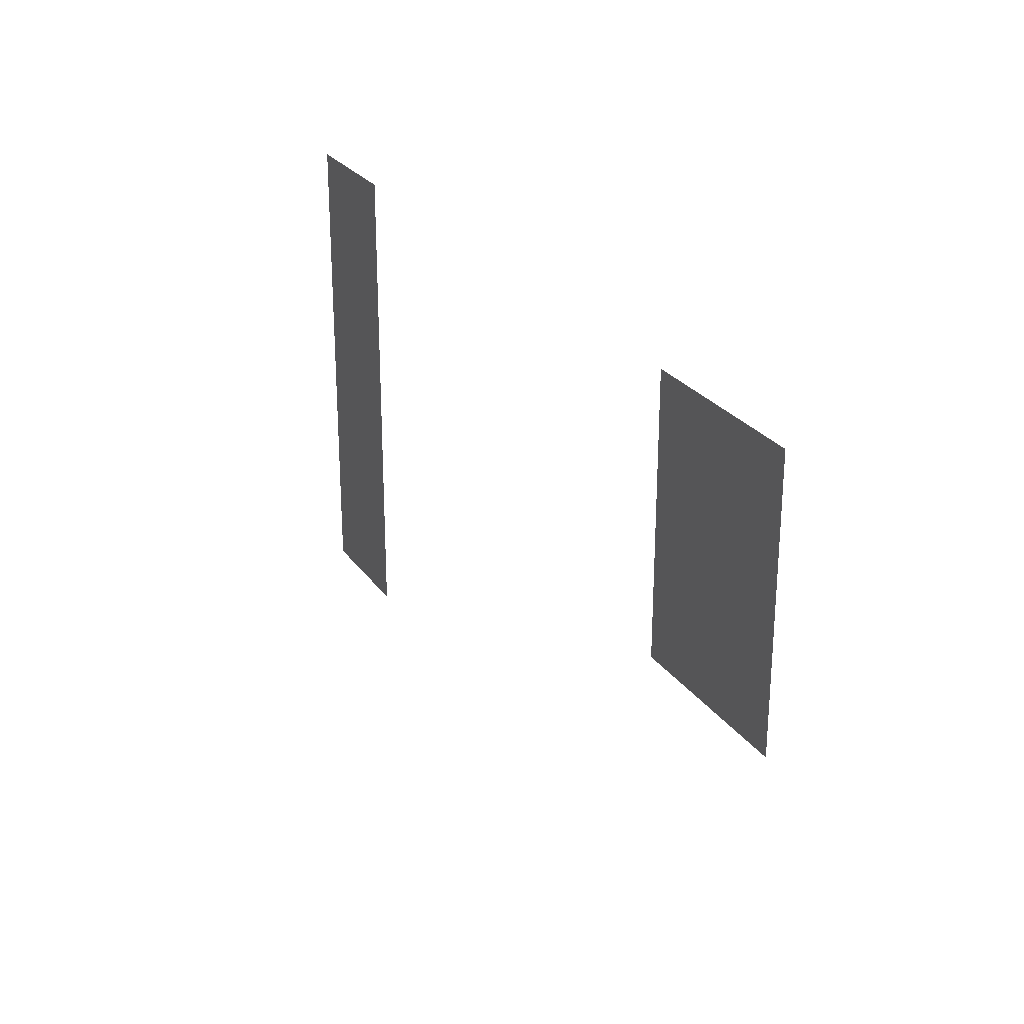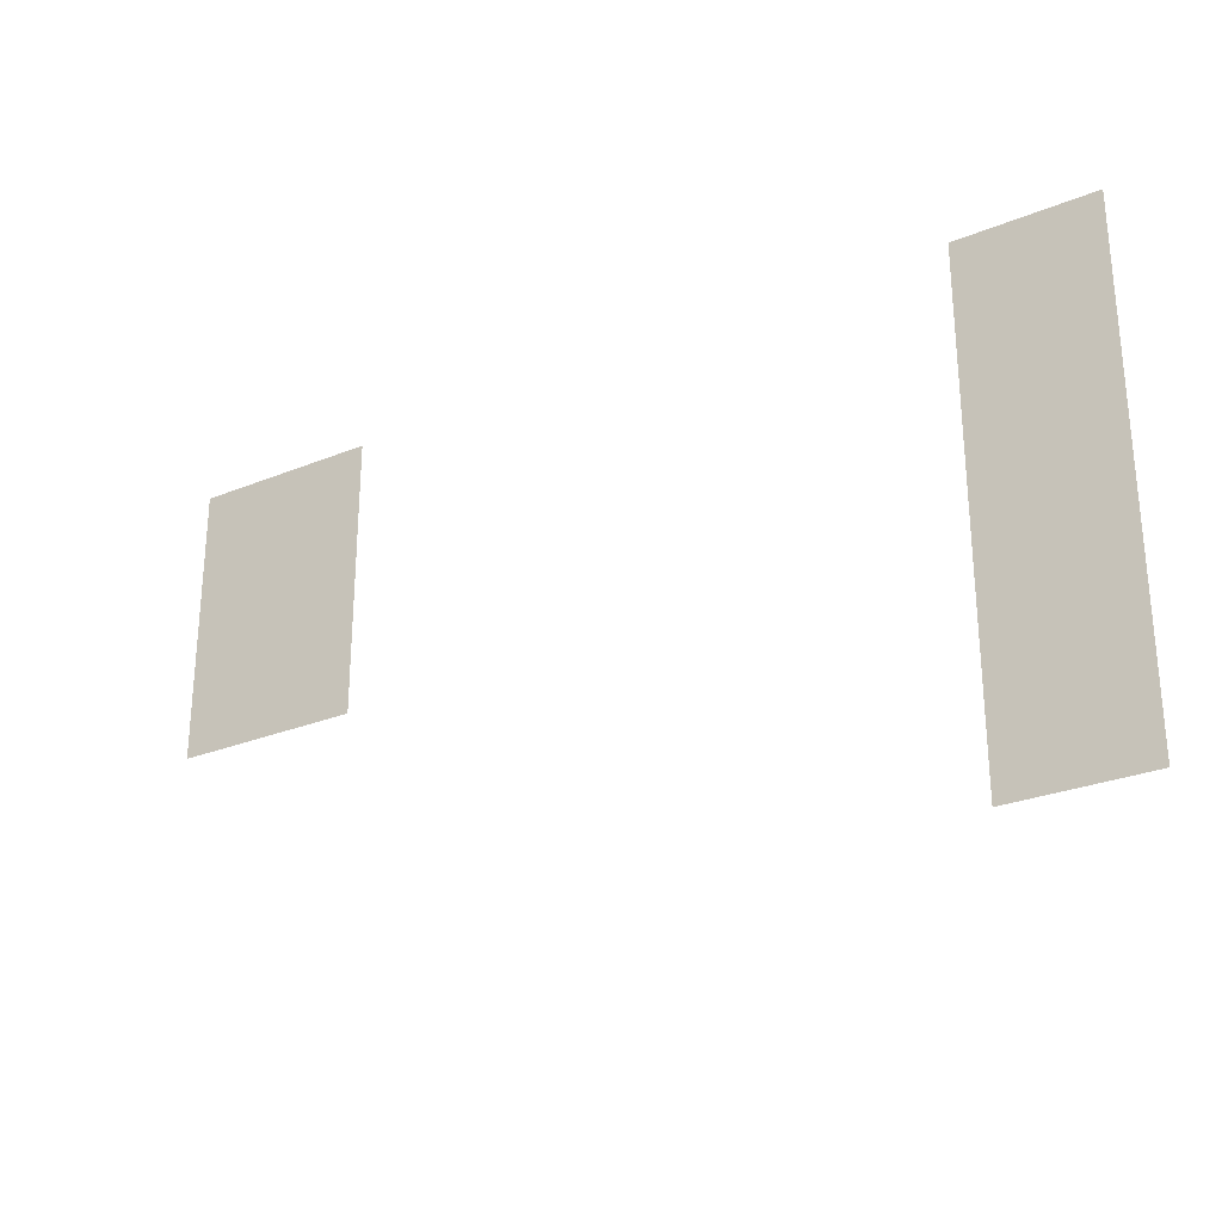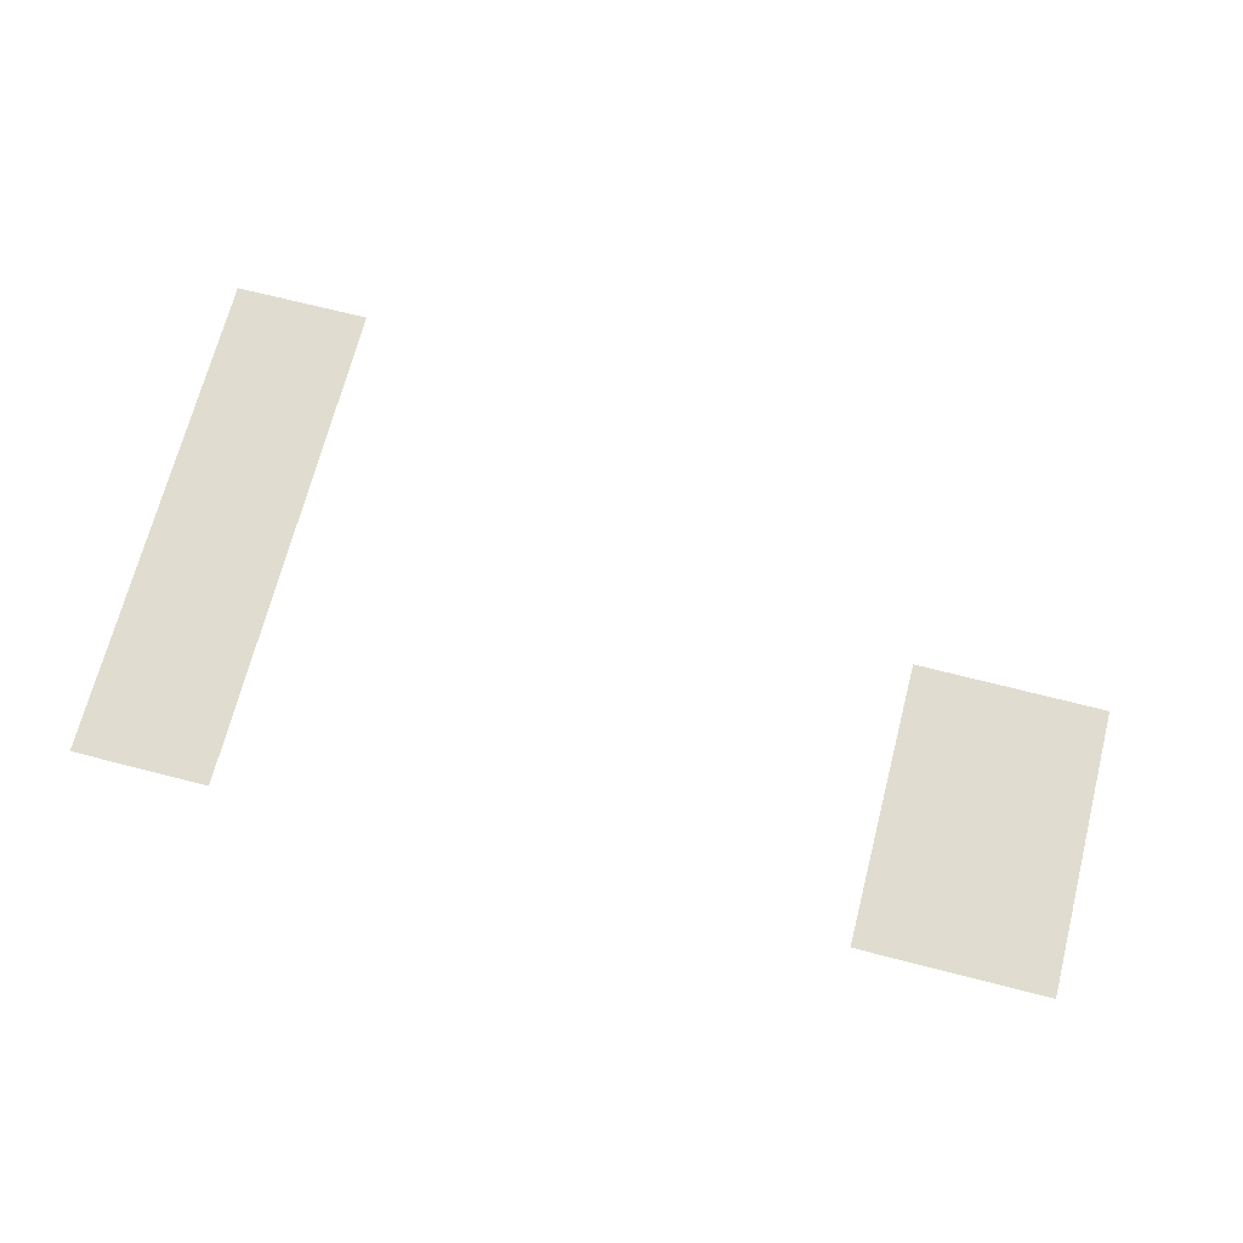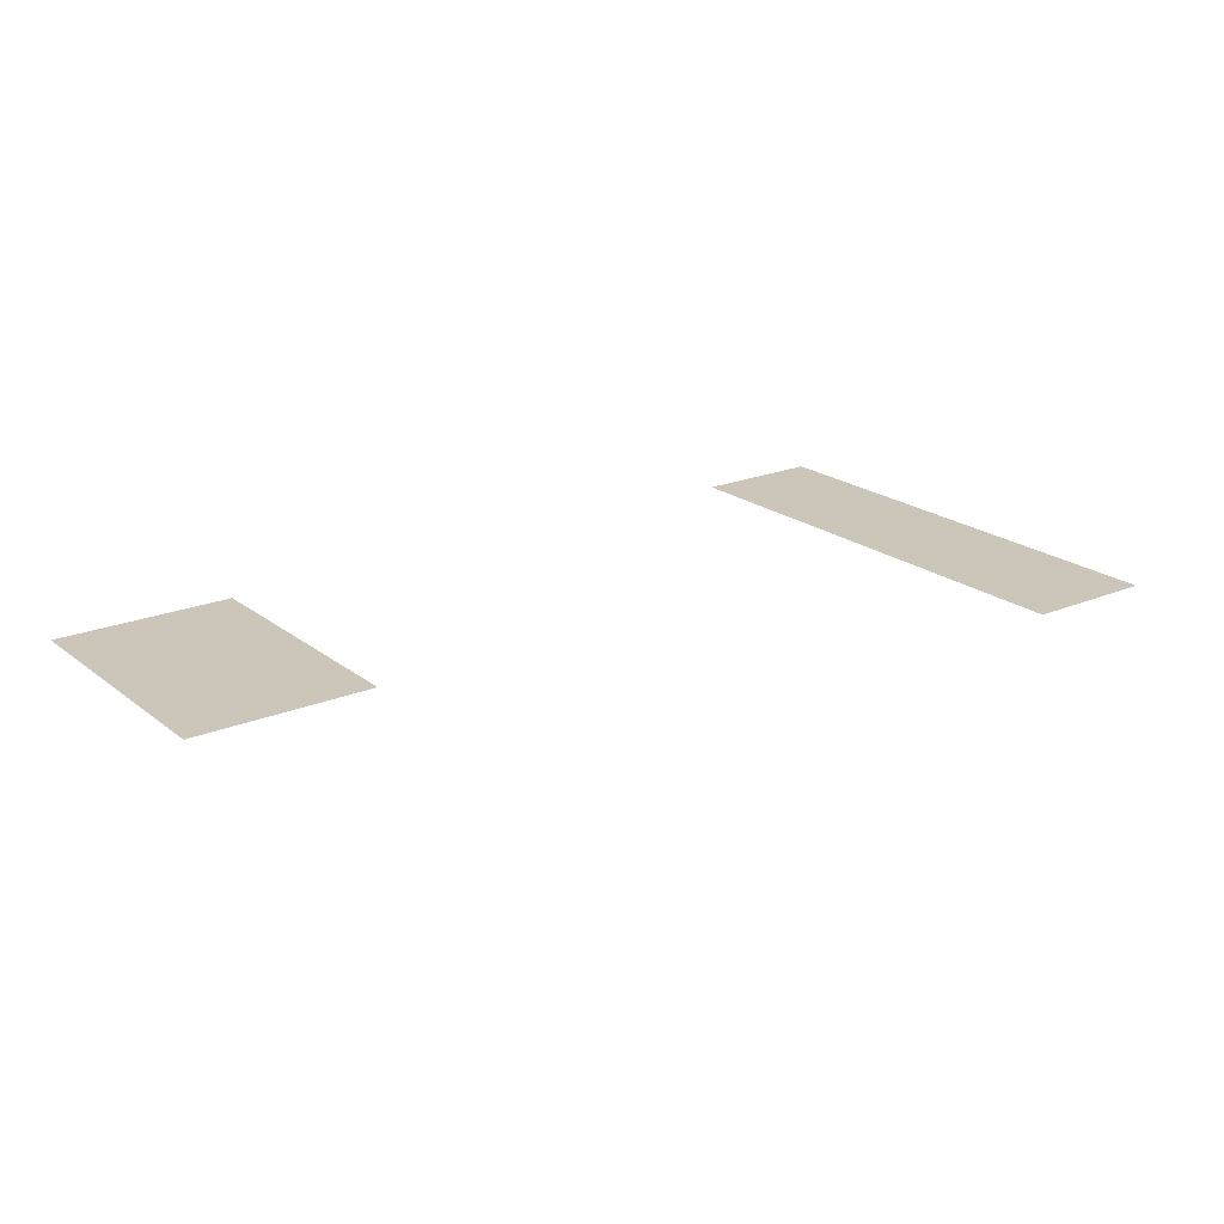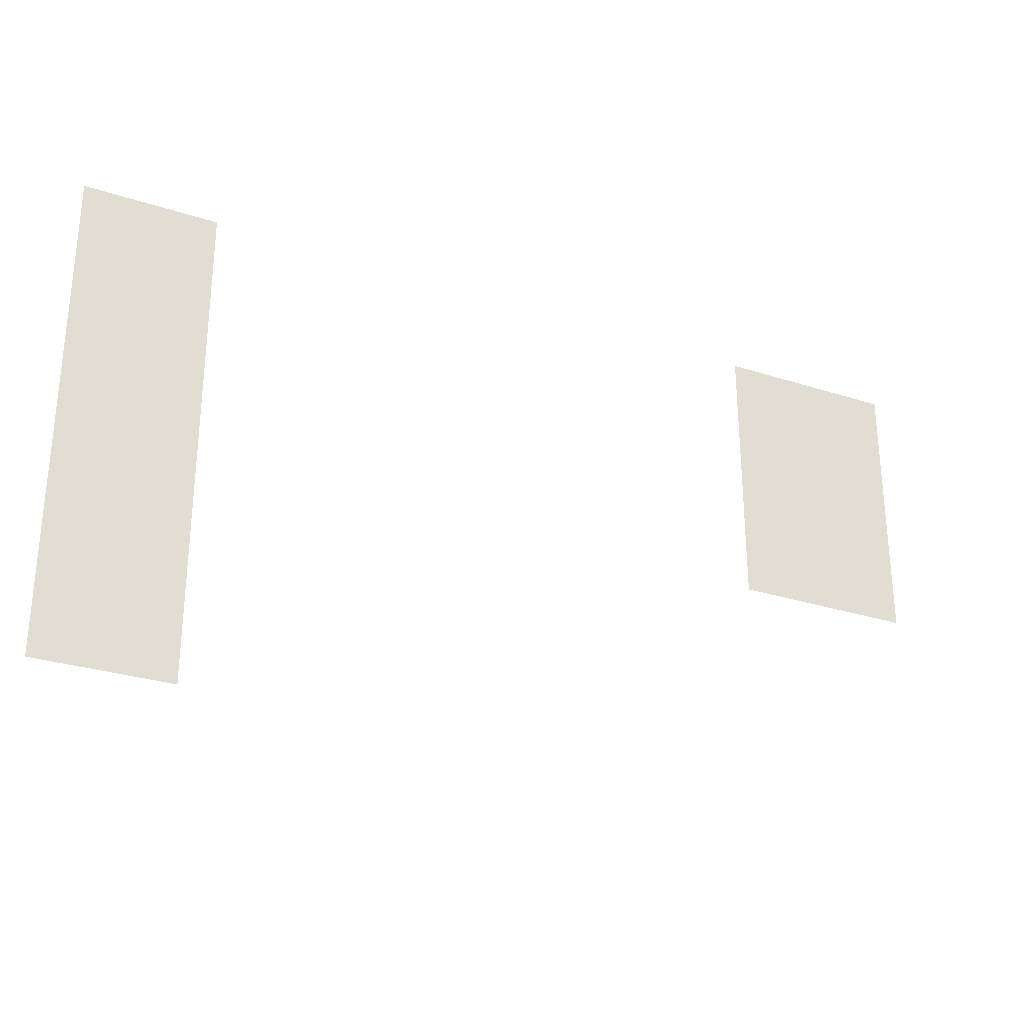
<metadata>
{"format":"obj","ext":"obj","renderer":"f3d","projection":"perspective","resolution":1024,"background":"white","views":[{"elev":25.6,"azim":63.2,"up":"+Z"},{"elev":-27.4,"azim":-147.8,"up":"+Z"},{"elev":69.4,"azim":14.4,"up":"+Y"},{"elev":21.0,"azim":143.4,"up":"+Y"},{"elev":-28.6,"azim":-25.9,"up":"+Z"}]}
</metadata>
<code>
o jardin_1_Cube.002_Cube.001
v -6.409 -0.018 5.033
v -9.166 -0.018 5.033
v -9.166 -0.018 -5.211
v -6.409 -0.018 -5.211
f 4 2 1
f 4 3 2
o jardin_2_Cube.002_Cube.003
v 9.716 0.000685 5.036
v 5.907 0.000684 5.036
v 5.907 0.000684 -0.6251
v 9.716 0.000685 -0.6251
f 8 6 5
f 8 7 6

</code>
